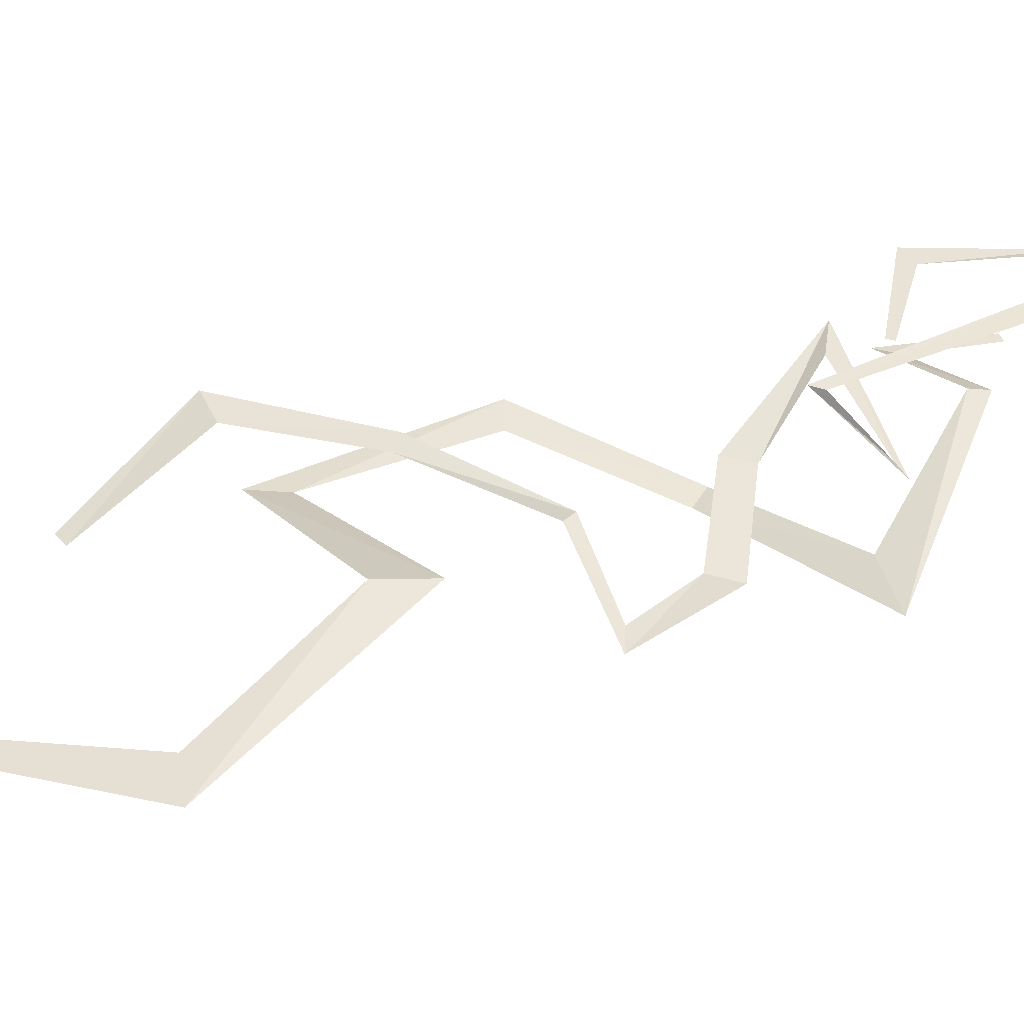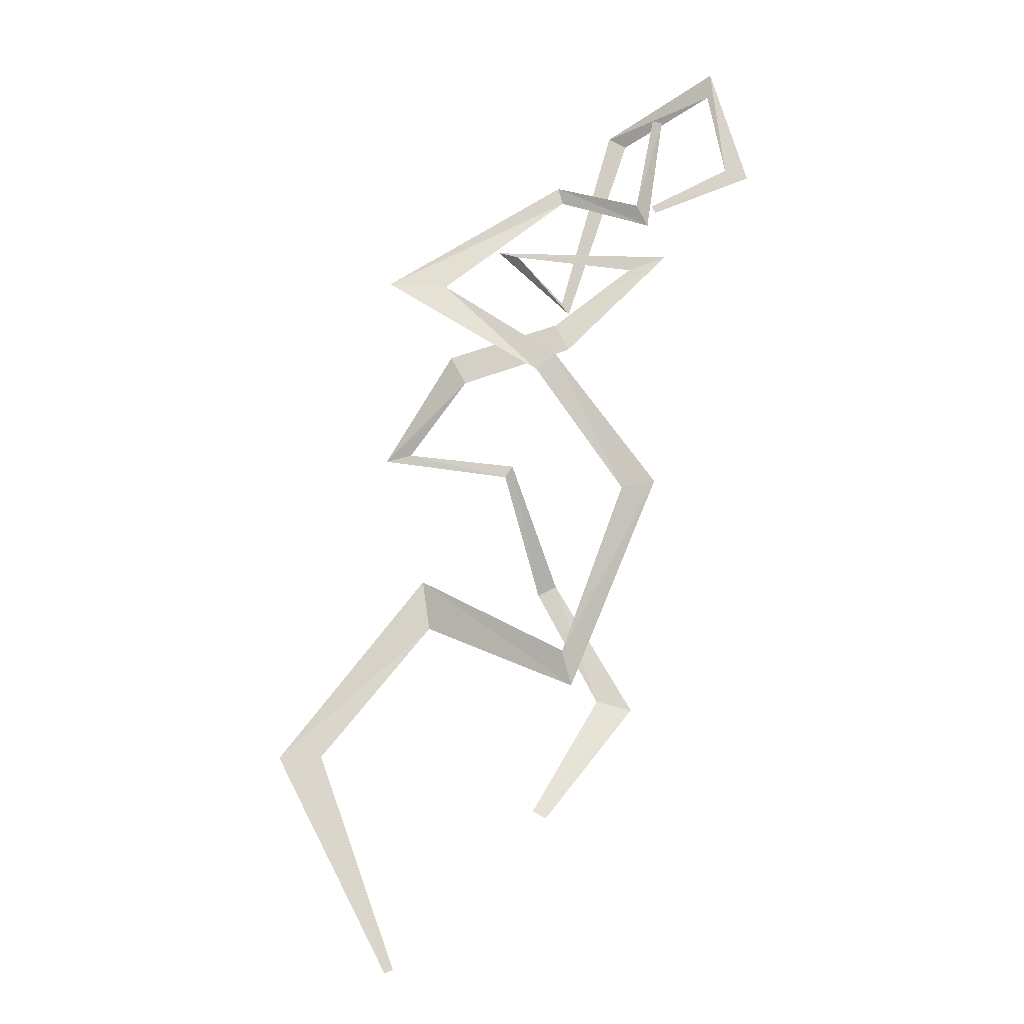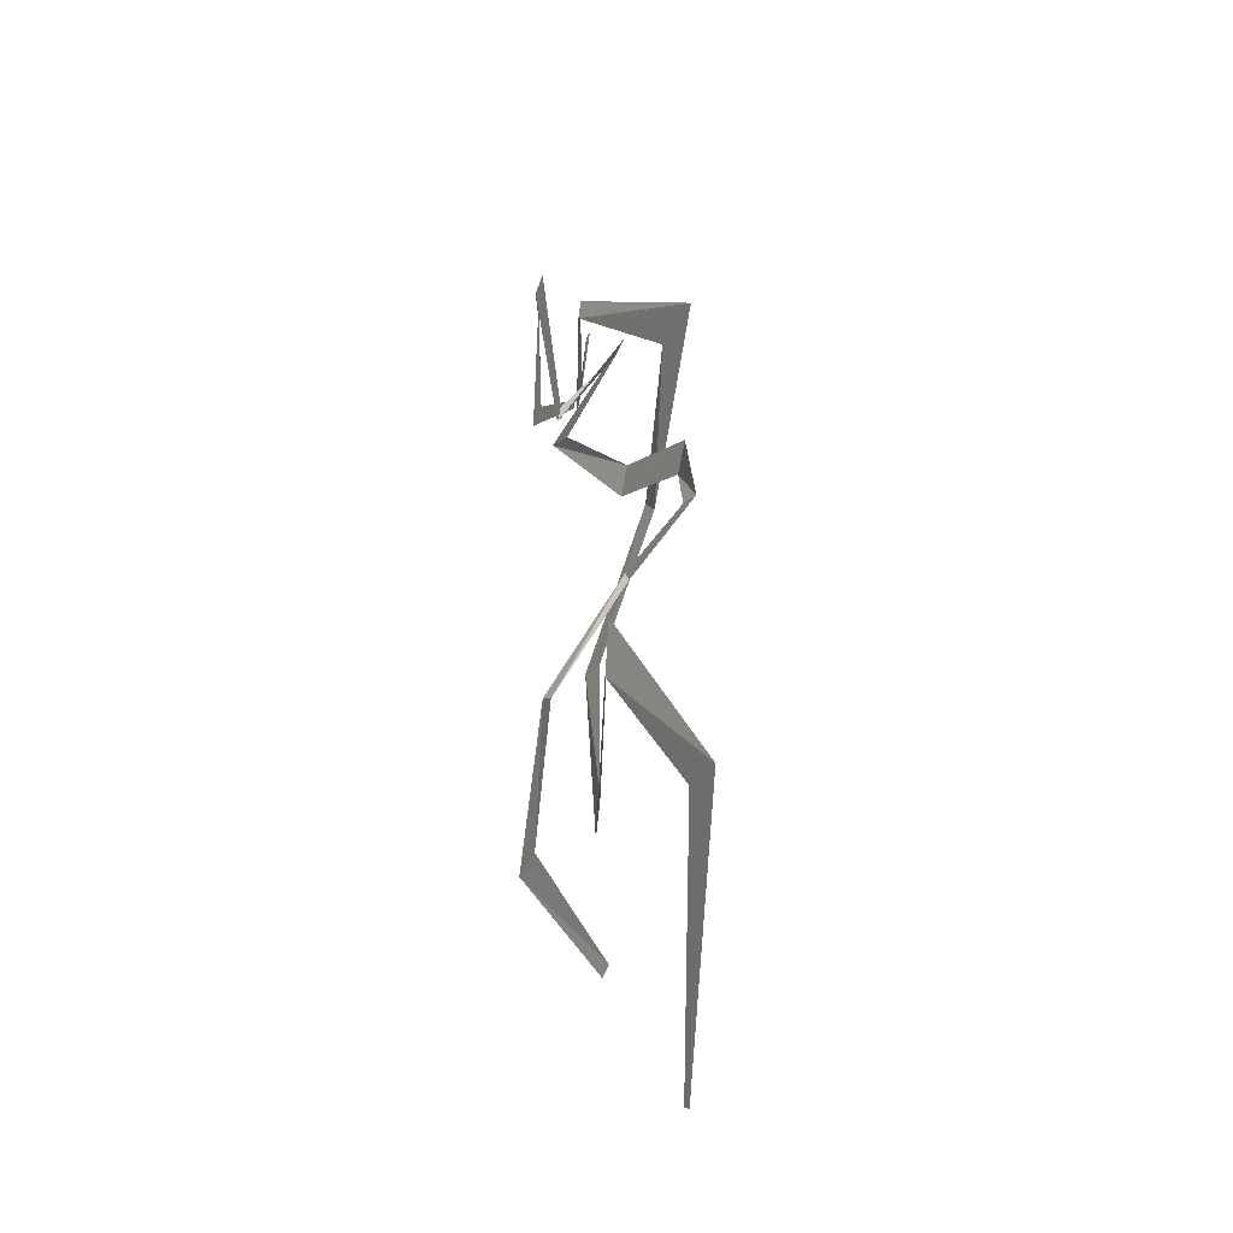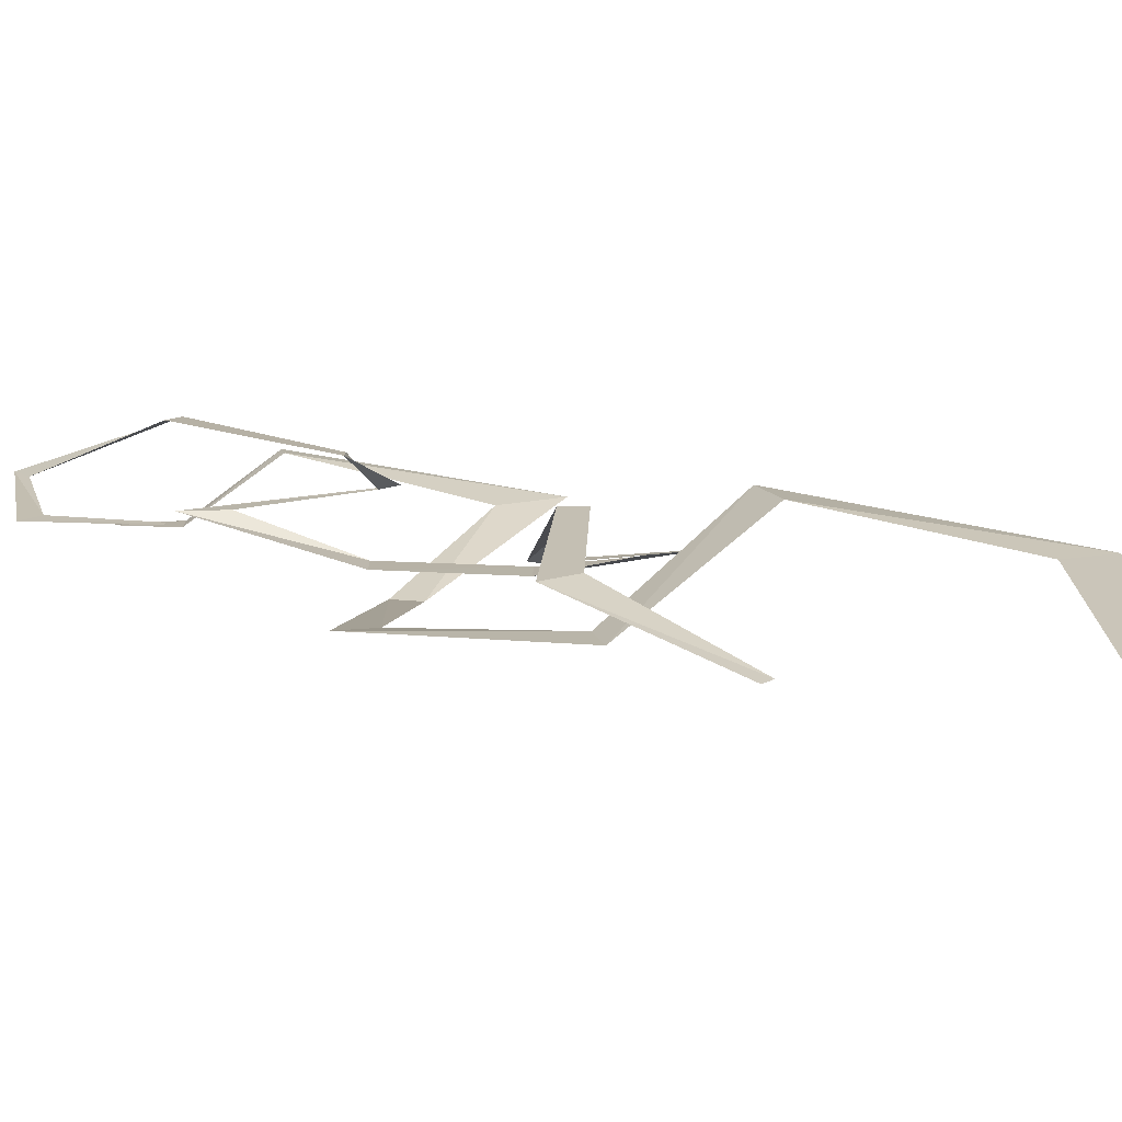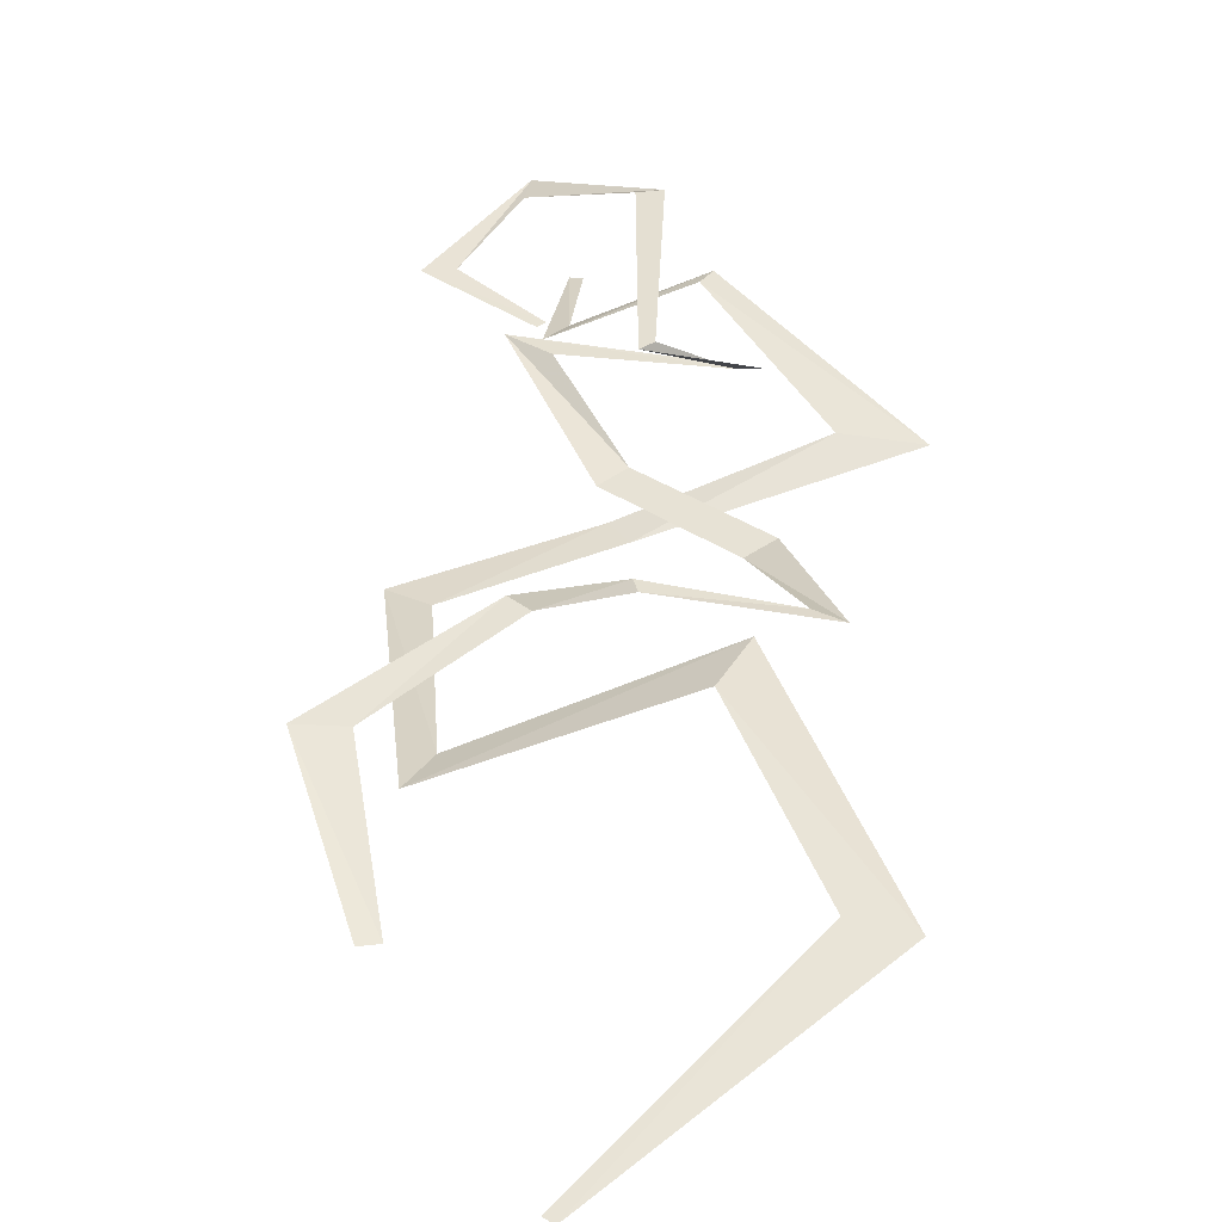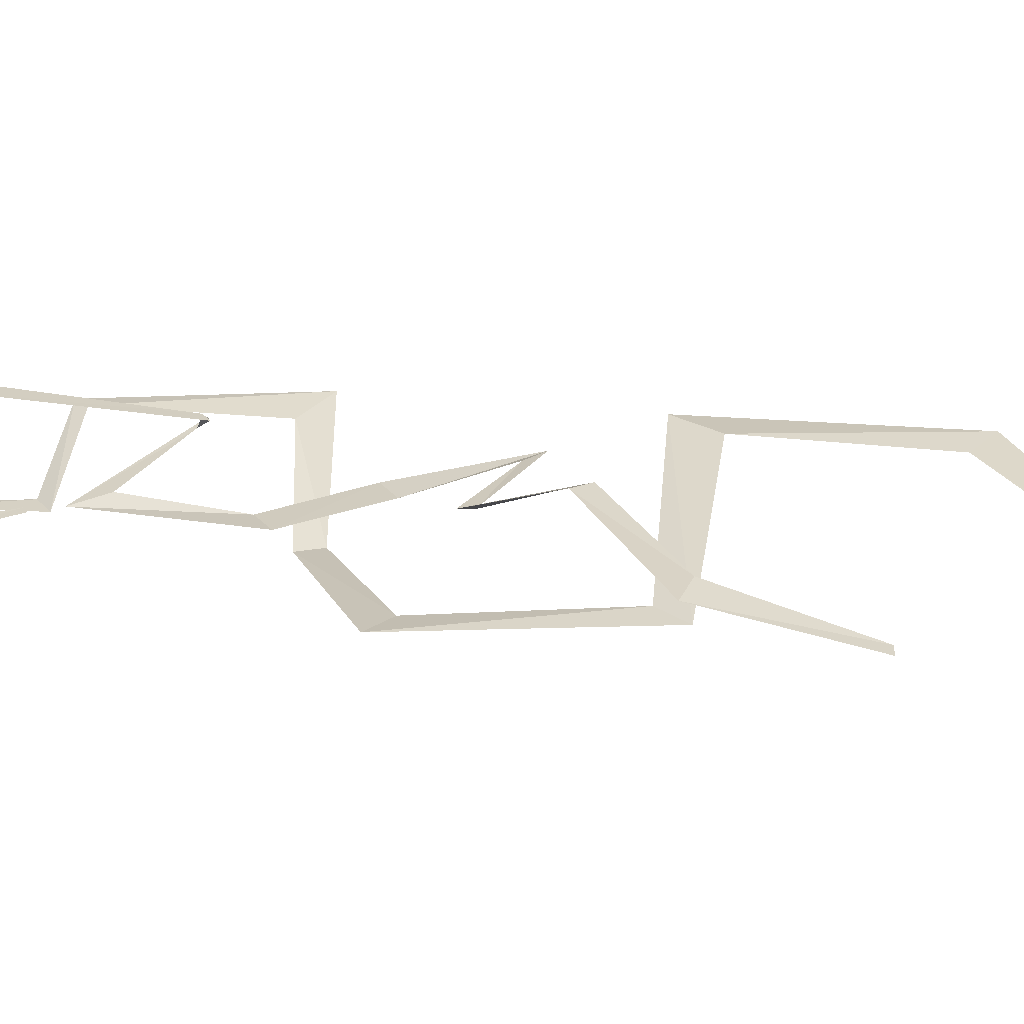
<metadata>
{"format":"obj","ext":"obj","renderer":"f3d","projection":"perspective","resolution":1024,"background":"white","views":[{"elev":44.8,"azim":80.3,"up":"+Z"},{"elev":-11.8,"azim":-170.8,"up":"+Y"},{"elev":-27.9,"azim":66.8,"up":"+Y"},{"elev":12.6,"azim":-26.4,"up":"+Z"},{"elev":36.7,"azim":18.5,"up":"+Z"},{"elev":25.9,"azim":-56.2,"up":"+Z"}]}
</metadata>
<code>
g fx_ebg003_skill_06_fbx_01
v -0.0762 0.0991 0
v -0.09249 0.09012 0.0003792
v -0.1955 0.2295 0.05384
v -0.1517 0.241 0.05346
v -0.09706 0.3952 0.06841
v -0.07396 0.3843 0.06803
v -0.05167 0.5419 -0.008256
v -0.04239 0.528 -0.008635
v 0.08101 0.5595 -0.01709
v 0.113 0.5524 -0.01747
v 0.003642 0.6454 -0.04758
v 0.02198 0.68 -0.04796
v -0.1294 0.6875 -0.03701
v -0.1134 0.7209 -0.03739
v -0.2526 0.8186 0.0003792
v -0.2059 0.8035 4.545e-11
v -0.05828 0.8292 1.627e-10
v -0.03308 0.8366 0.0003792
v -0.1193 0.7618 0.0471
v -0.1104 0.7773 0.04672
v -0.1982 0.9941 0.0471
v -0.1764 1.007 0.04672
v -0.3136 1.037 -0.002675
v -0.318 1.068 -0.003054
v -0.3354 0.9277 -0.01588
v -0.3635 0.9153 -0.01626
v -0.2388 0.8813 -0.02275
v -0.244 0.8724 -0.02313
v 0.1116 -0.09972 0
v 0.1009 -0.09557 0.0004445
v 0.2089 0.1742 0.04079
v 0.2649 0.1734 0.04035
v 0.07213 0.3435 0.06777
v 0.08116 0.4062 0.06733
v -0.1263 0.2558 -0.00594
v -0.1153 0.3005 -0.006384
v -0.2382 0.5092 -0.03862
v -0.1969 0.5024 -0.03907
v -0.1157 0.6758 -0.06143
v -0.09142 0.6562 -0.06188
v 0.03658 0.7881 -0.01542
v 0.1115 0.7955 -0.01587
v -0.1151 0.9101 0.02402
v -0.1095 0.9313 0.02358
v -0.2331 0.8555 -0.02287
v -0.2193 0.8837 -0.02332
v -0.2555 0.9879 -0.04372
v -0.244 0.9913 -0.04416
g fx_ebg003_skill_06_fbx_01_0
f 3 2 1
f 4 3 1
f 5 3 4
f 6 5 4
f 7 5 6
f 8 7 6
f 9 7 8
f 10 9 8
f 11 9 10
f 12 11 10
f 13 11 12
f 14 13 12
f 15 13 14
f 16 15 14
f 15 16 17
f 18 15 17
f 19 18 17
f 20 19 17
f 21 19 20
f 22 21 20
f 23 21 22
f 24 23 22
f 25 23 24
f 26 25 24
f 27 25 26
f 28 27 26
f 31 30 29
f 32 31 29
f 33 31 32
f 34 33 32
f 35 33 34
f 36 35 34
f 37 35 36
f 38 37 36
f 39 37 38
f 40 39 38
f 41 39 40
f 42 41 40
f 43 41 42
f 44 43 42
f 45 43 44
f 46 45 44
f 47 45 46
f 48 47 46

</code>
